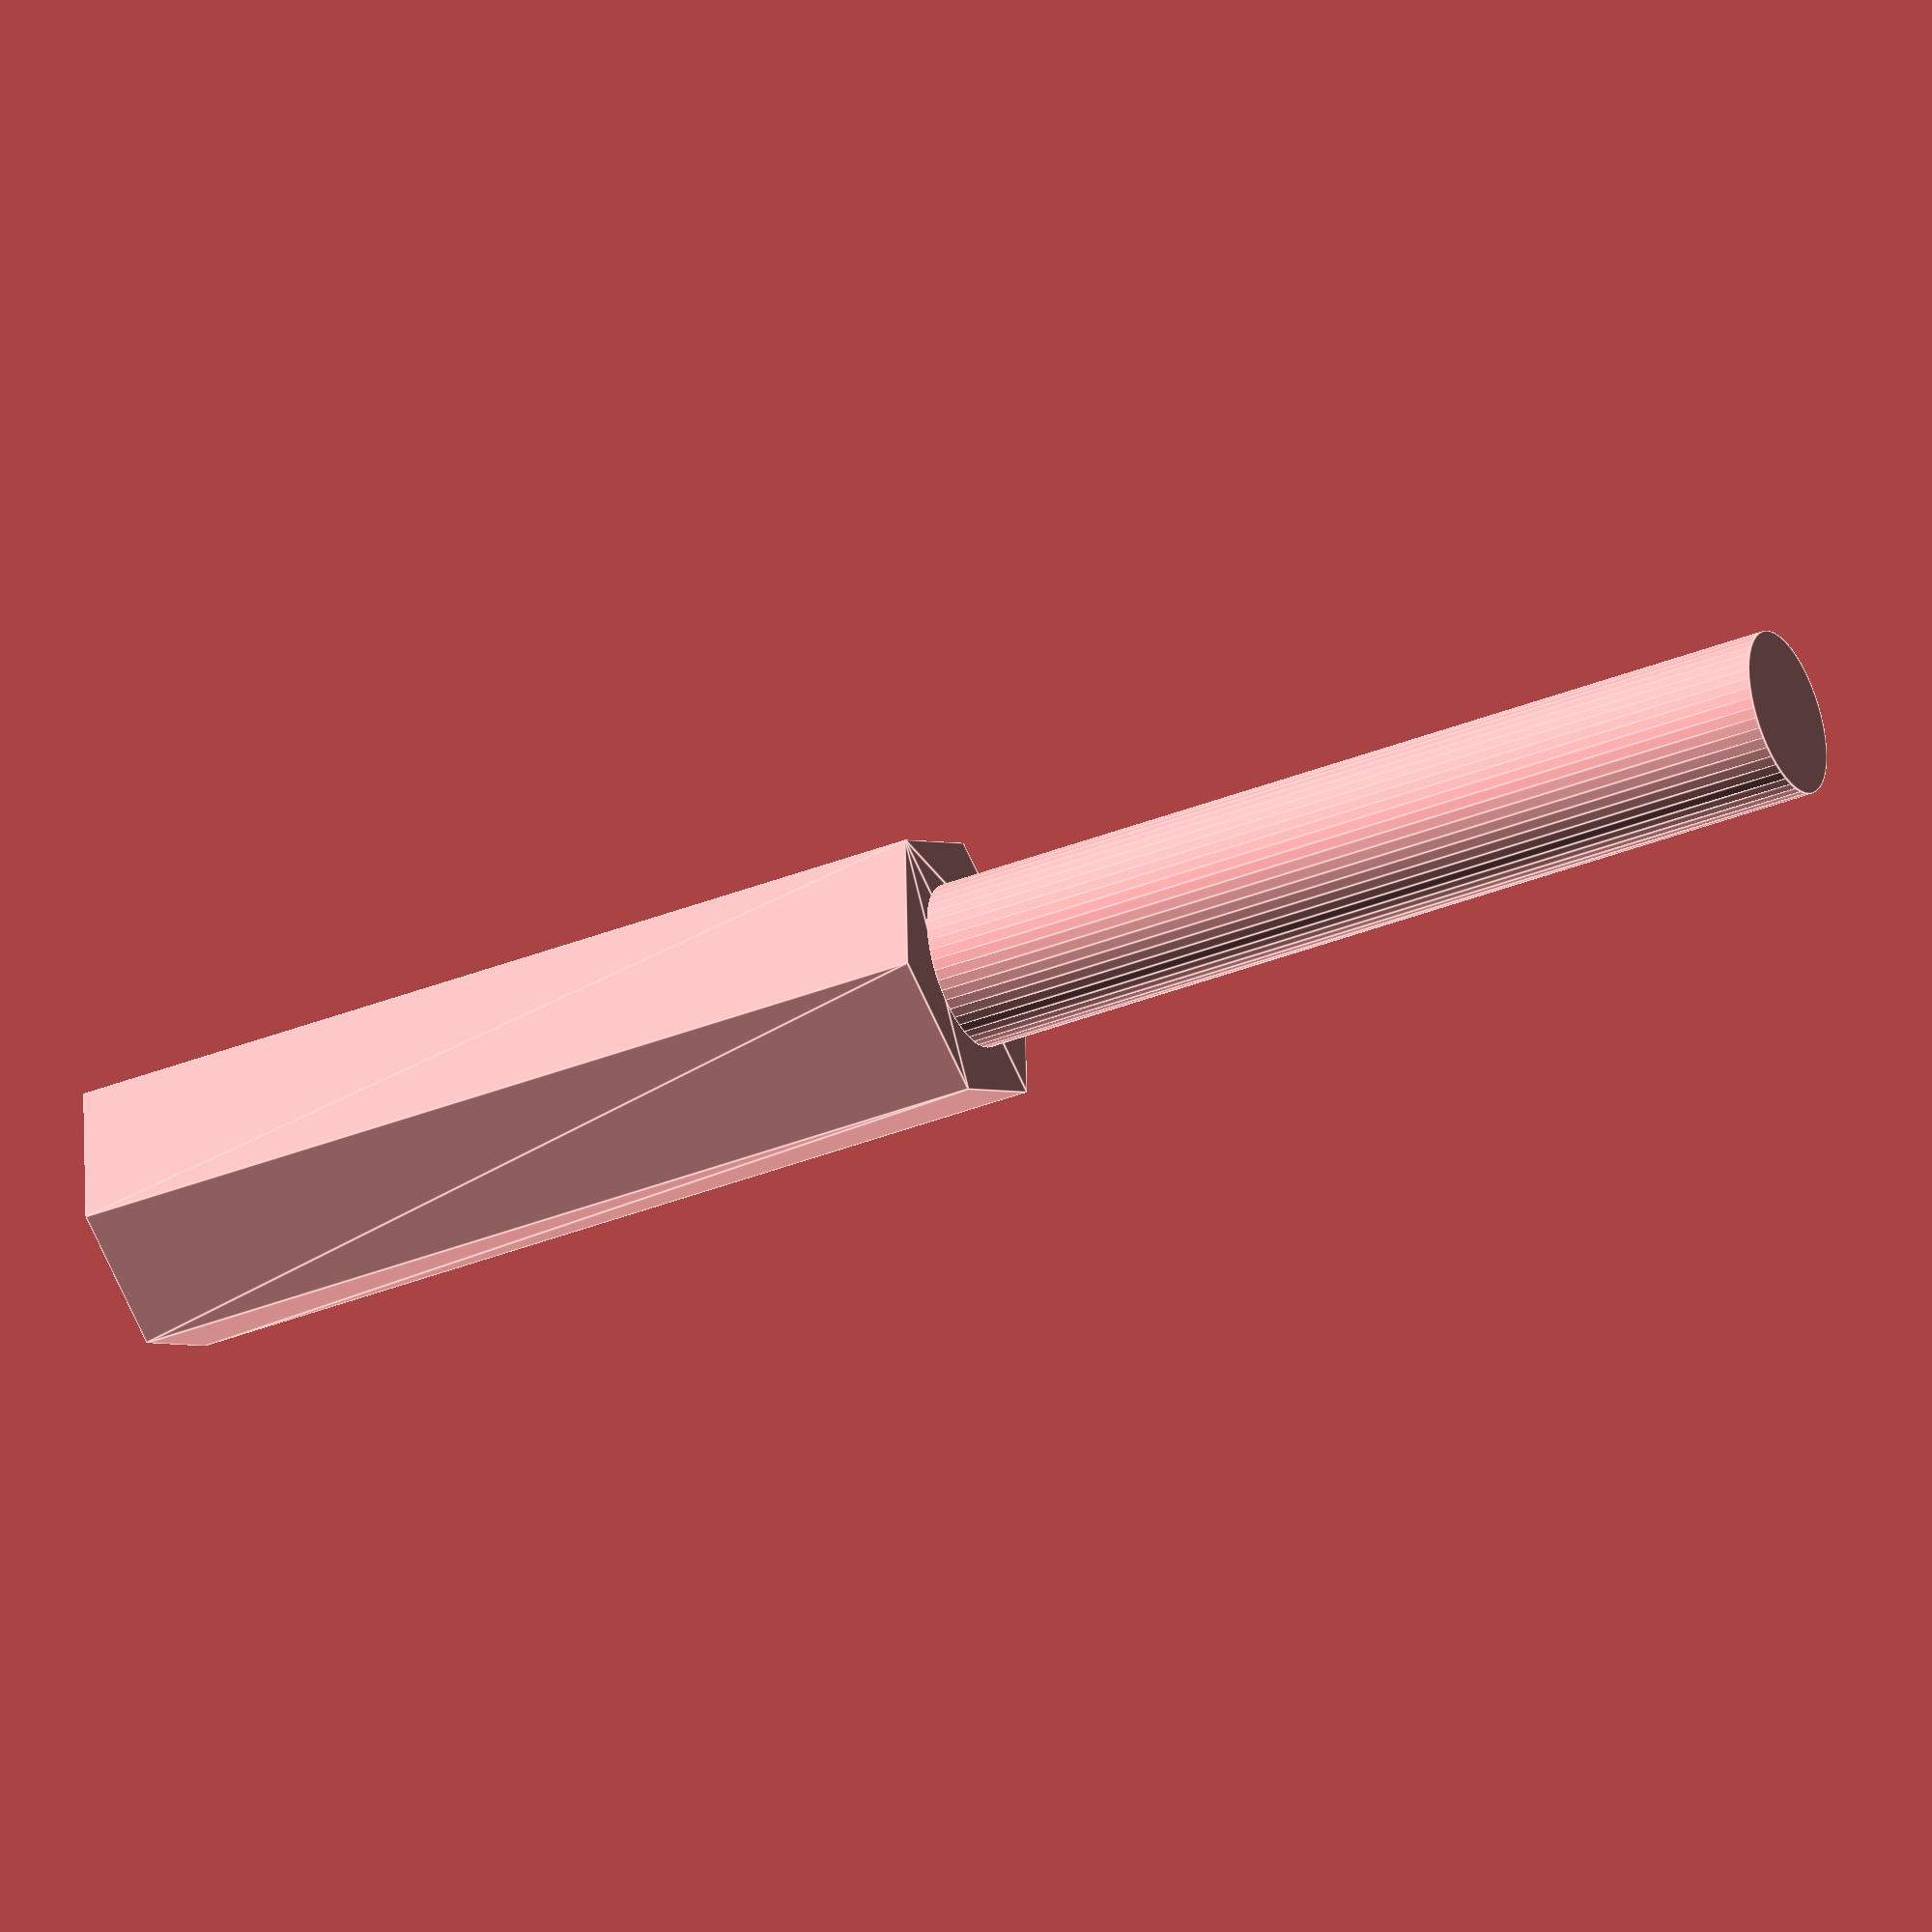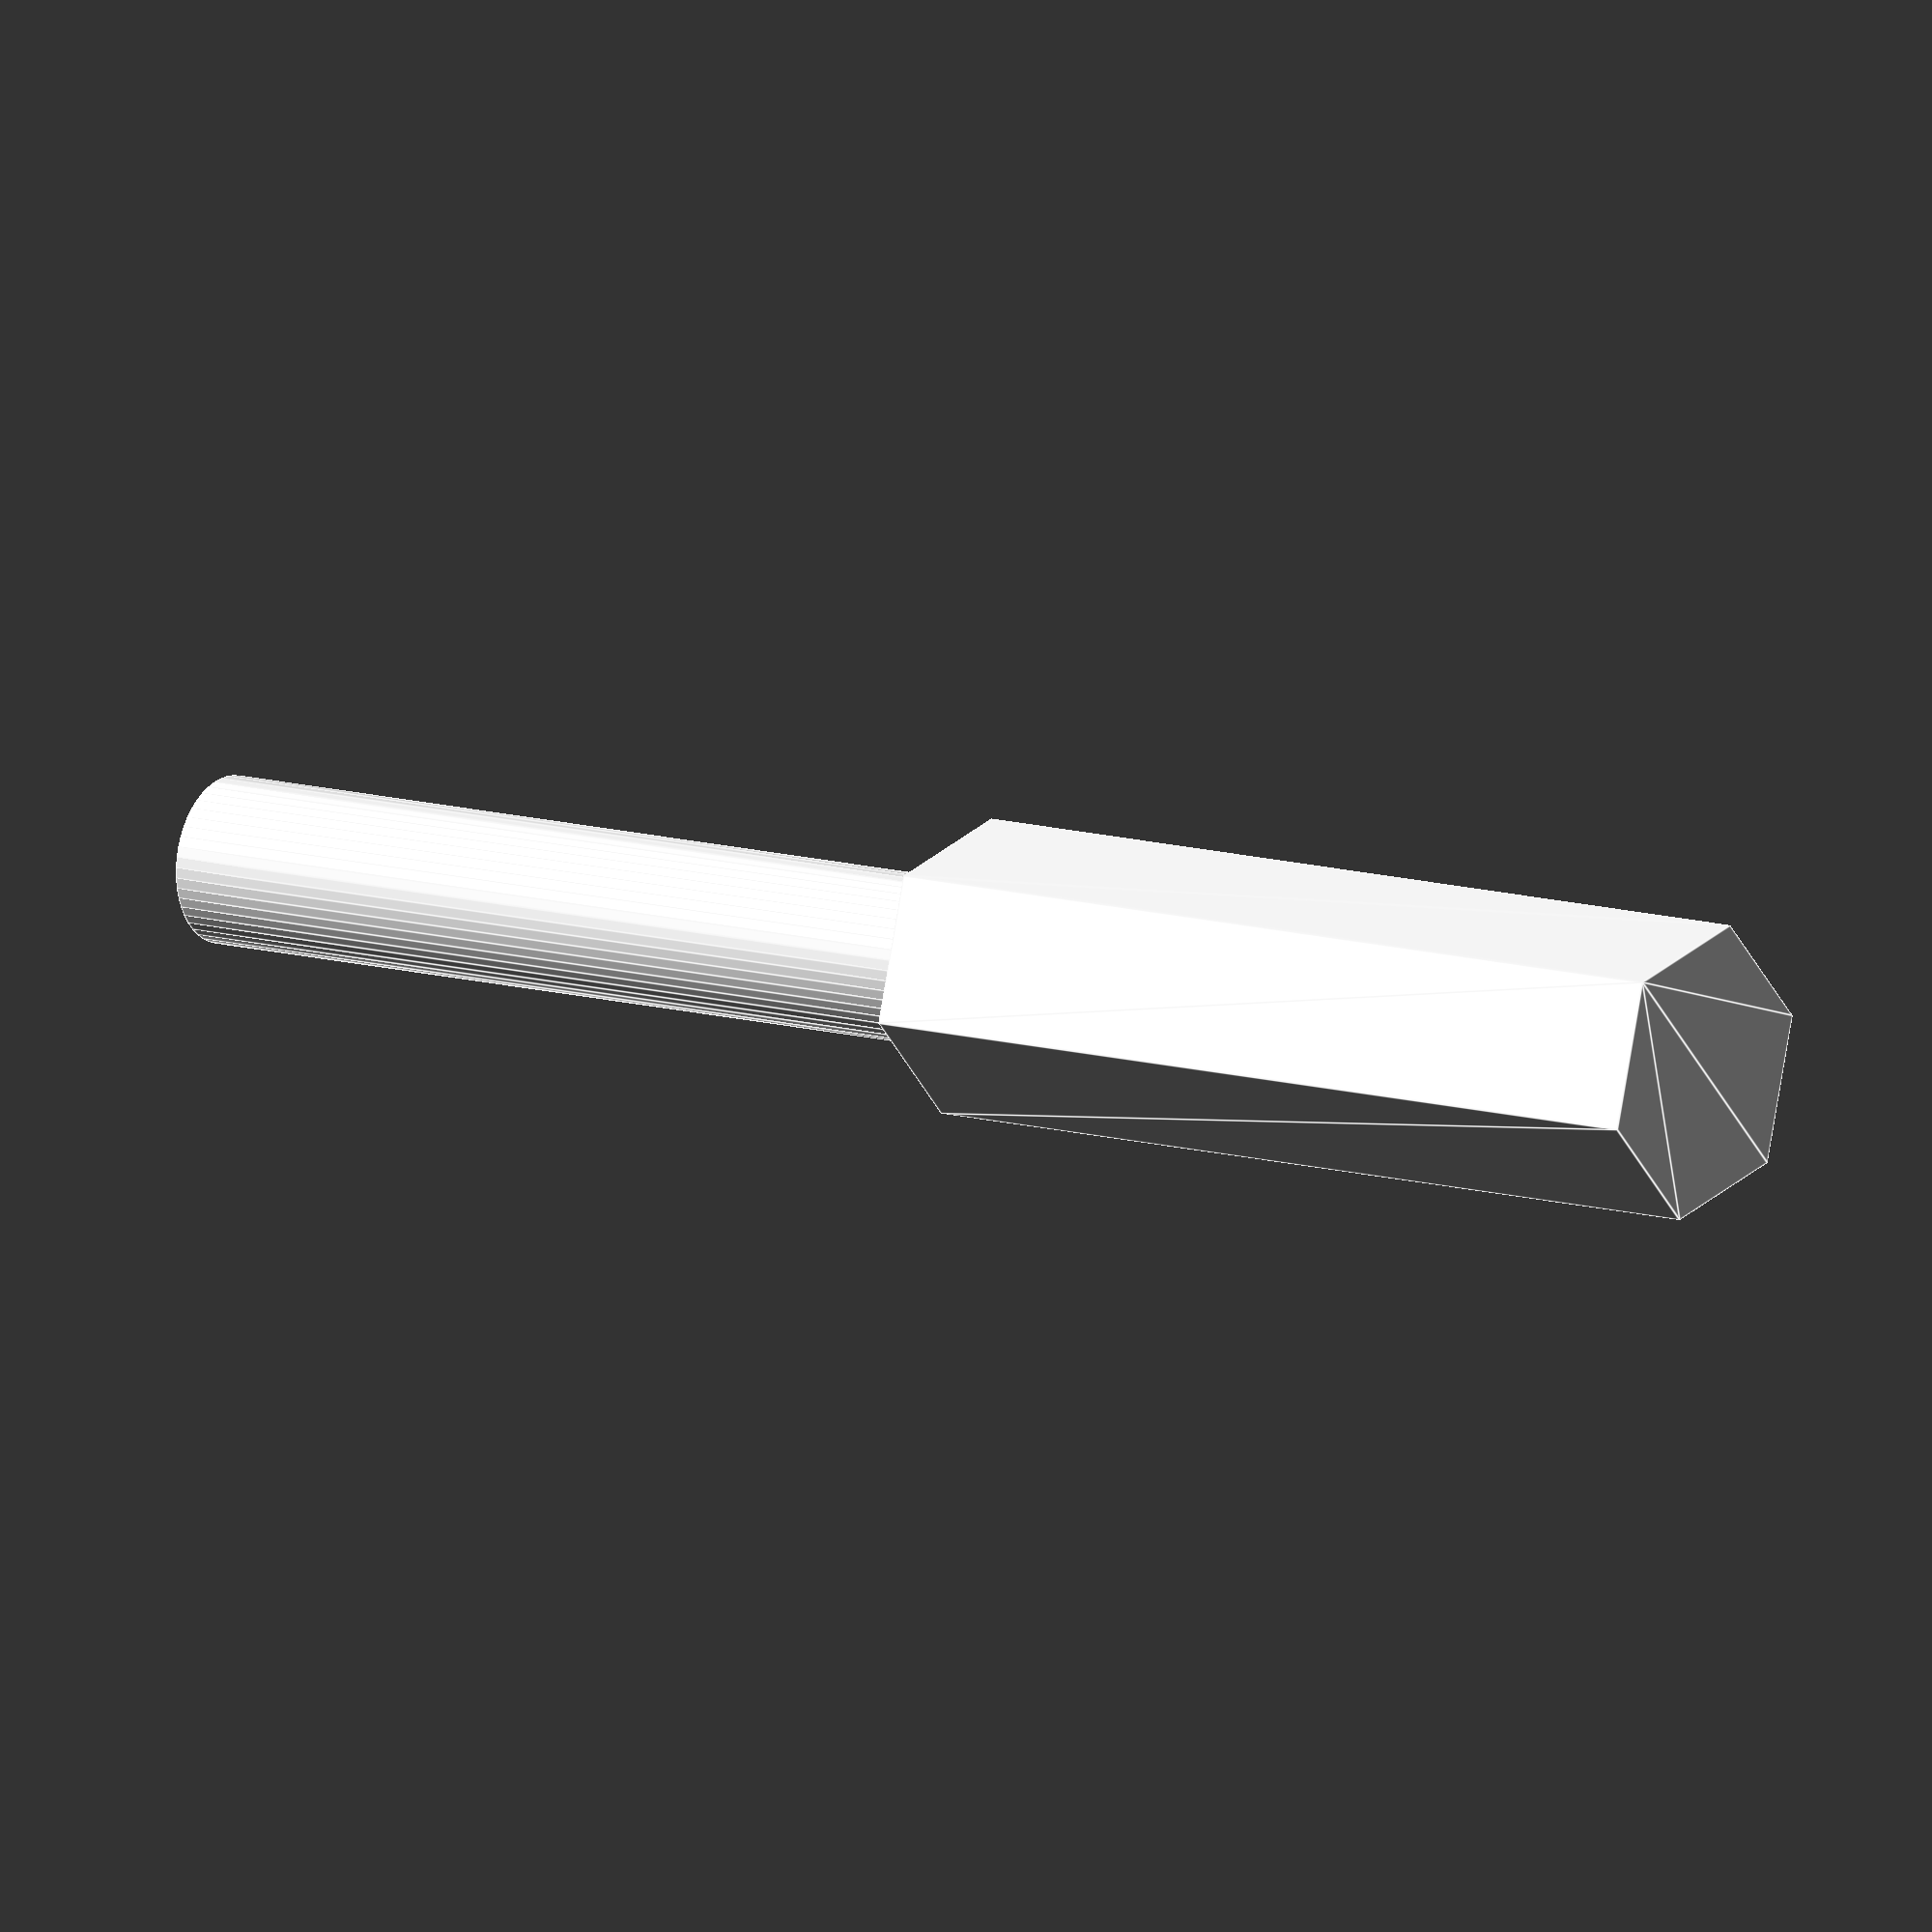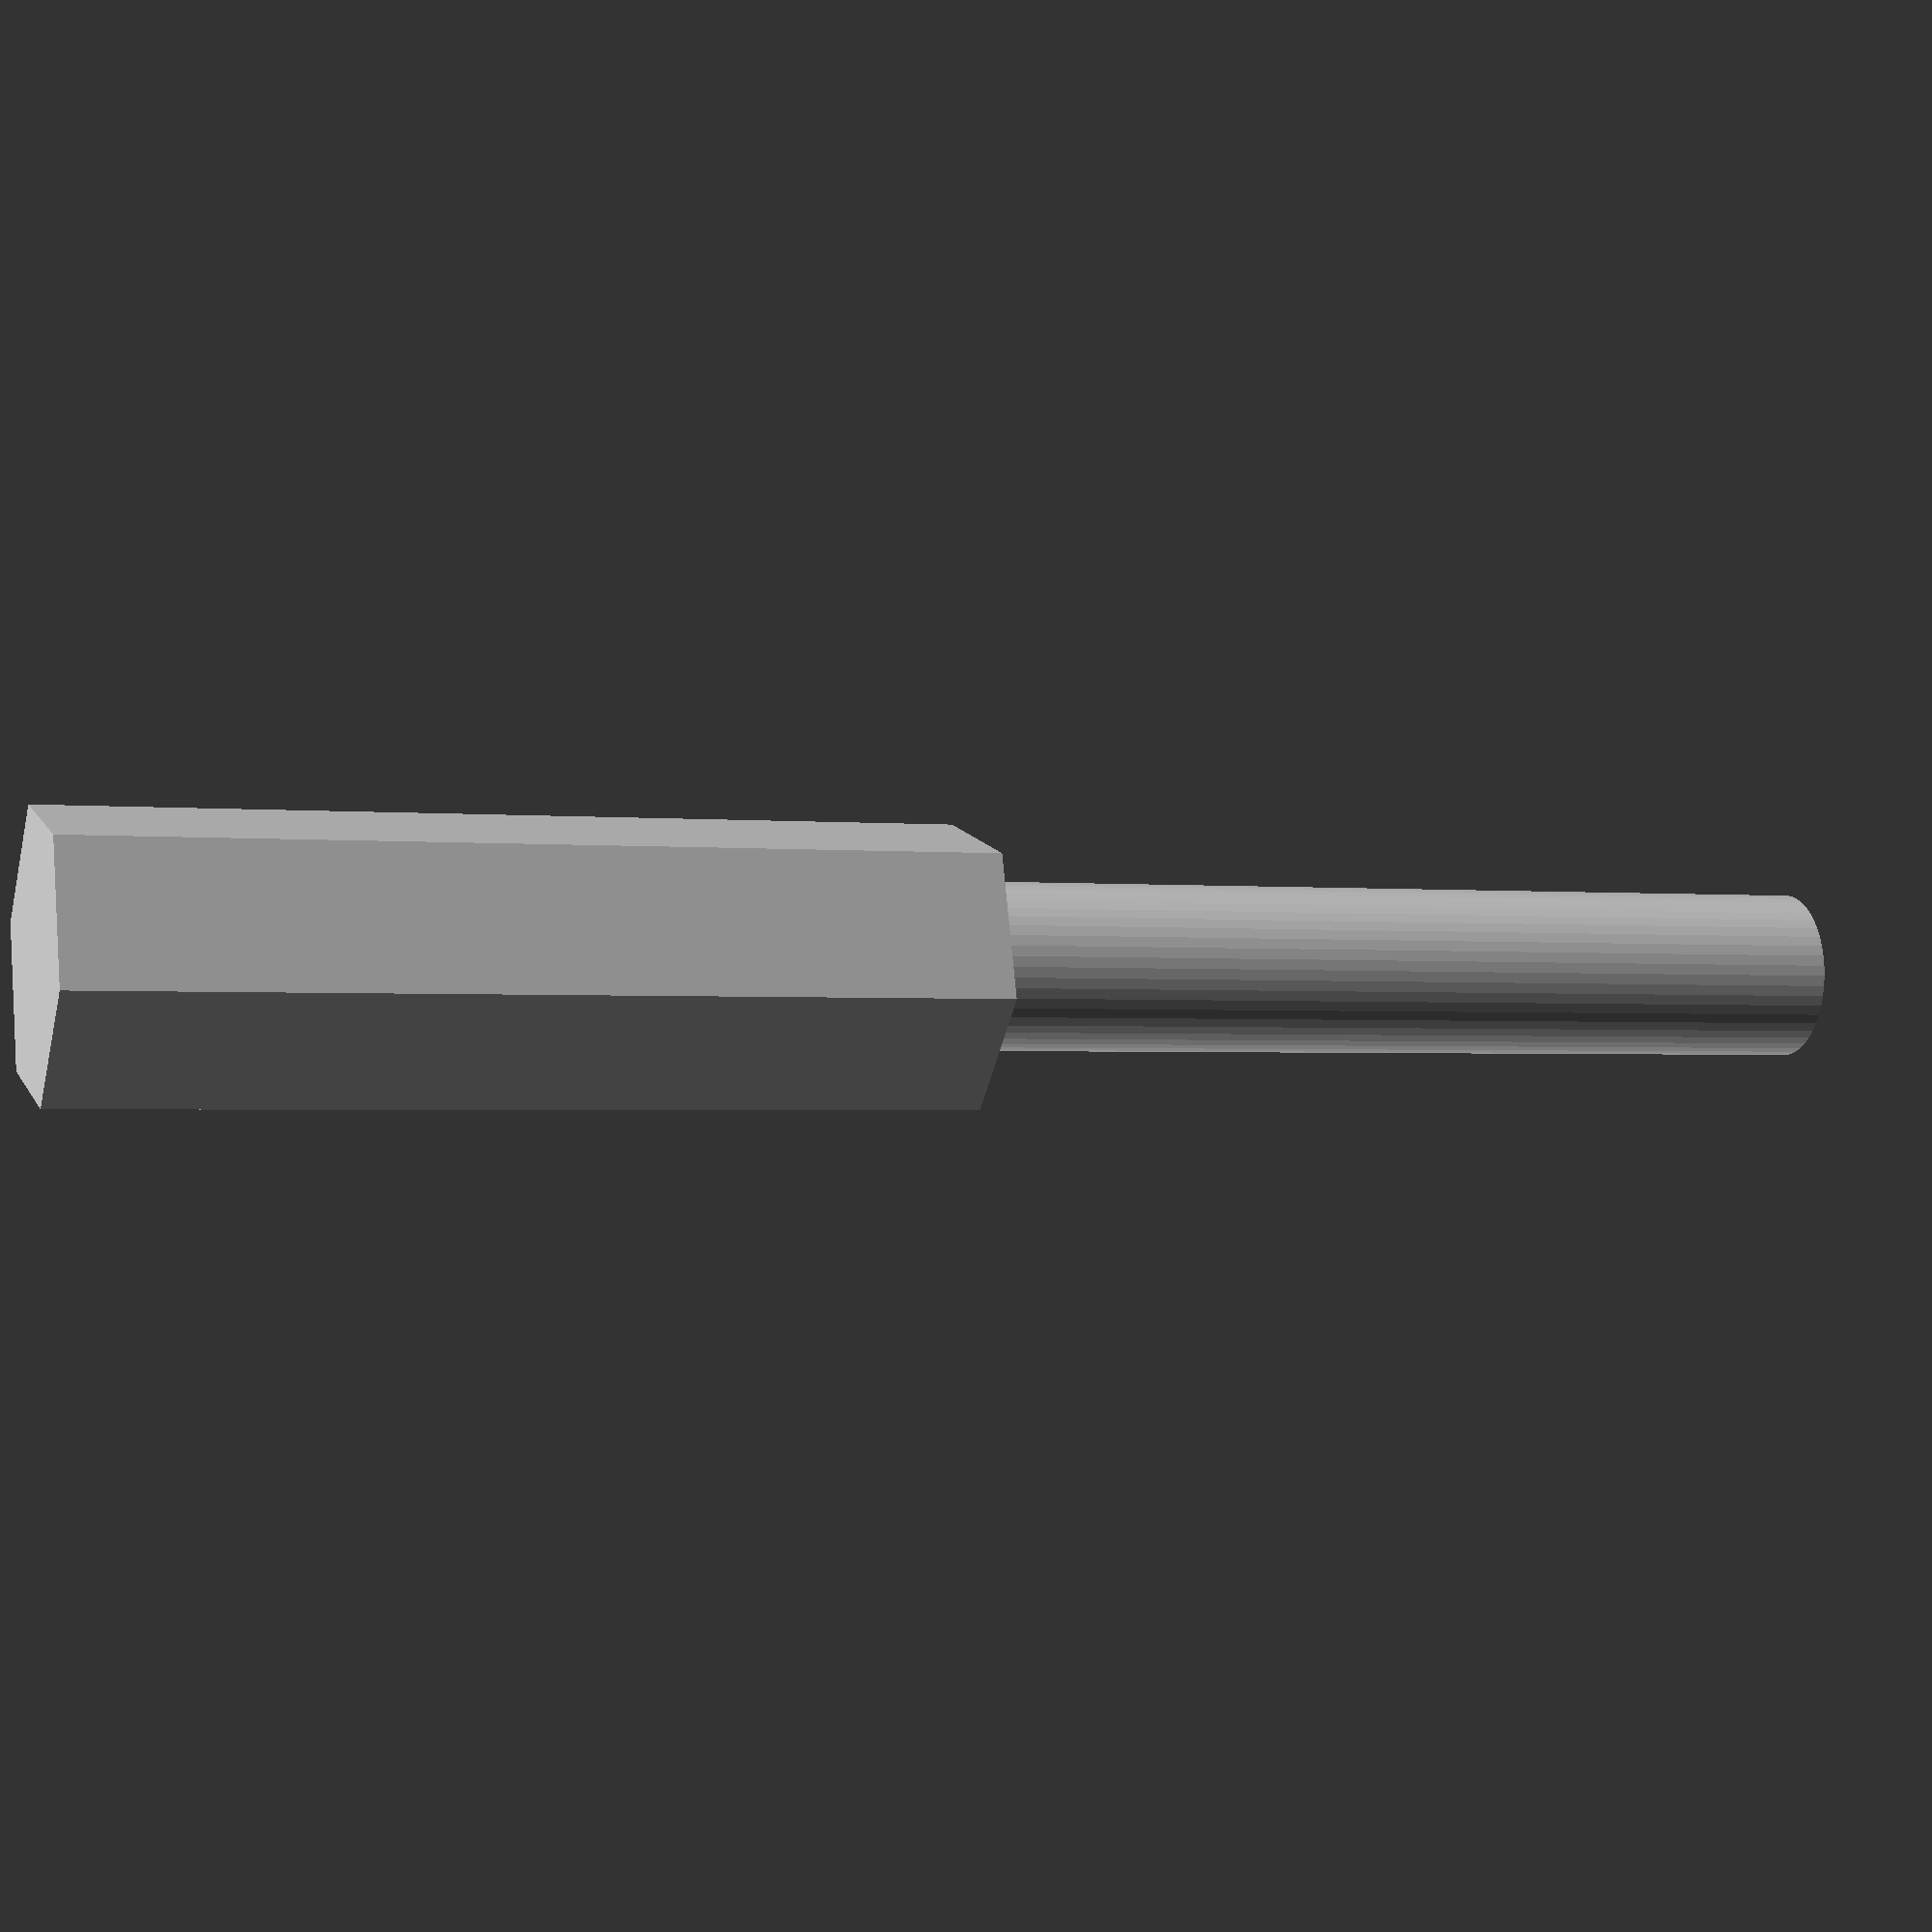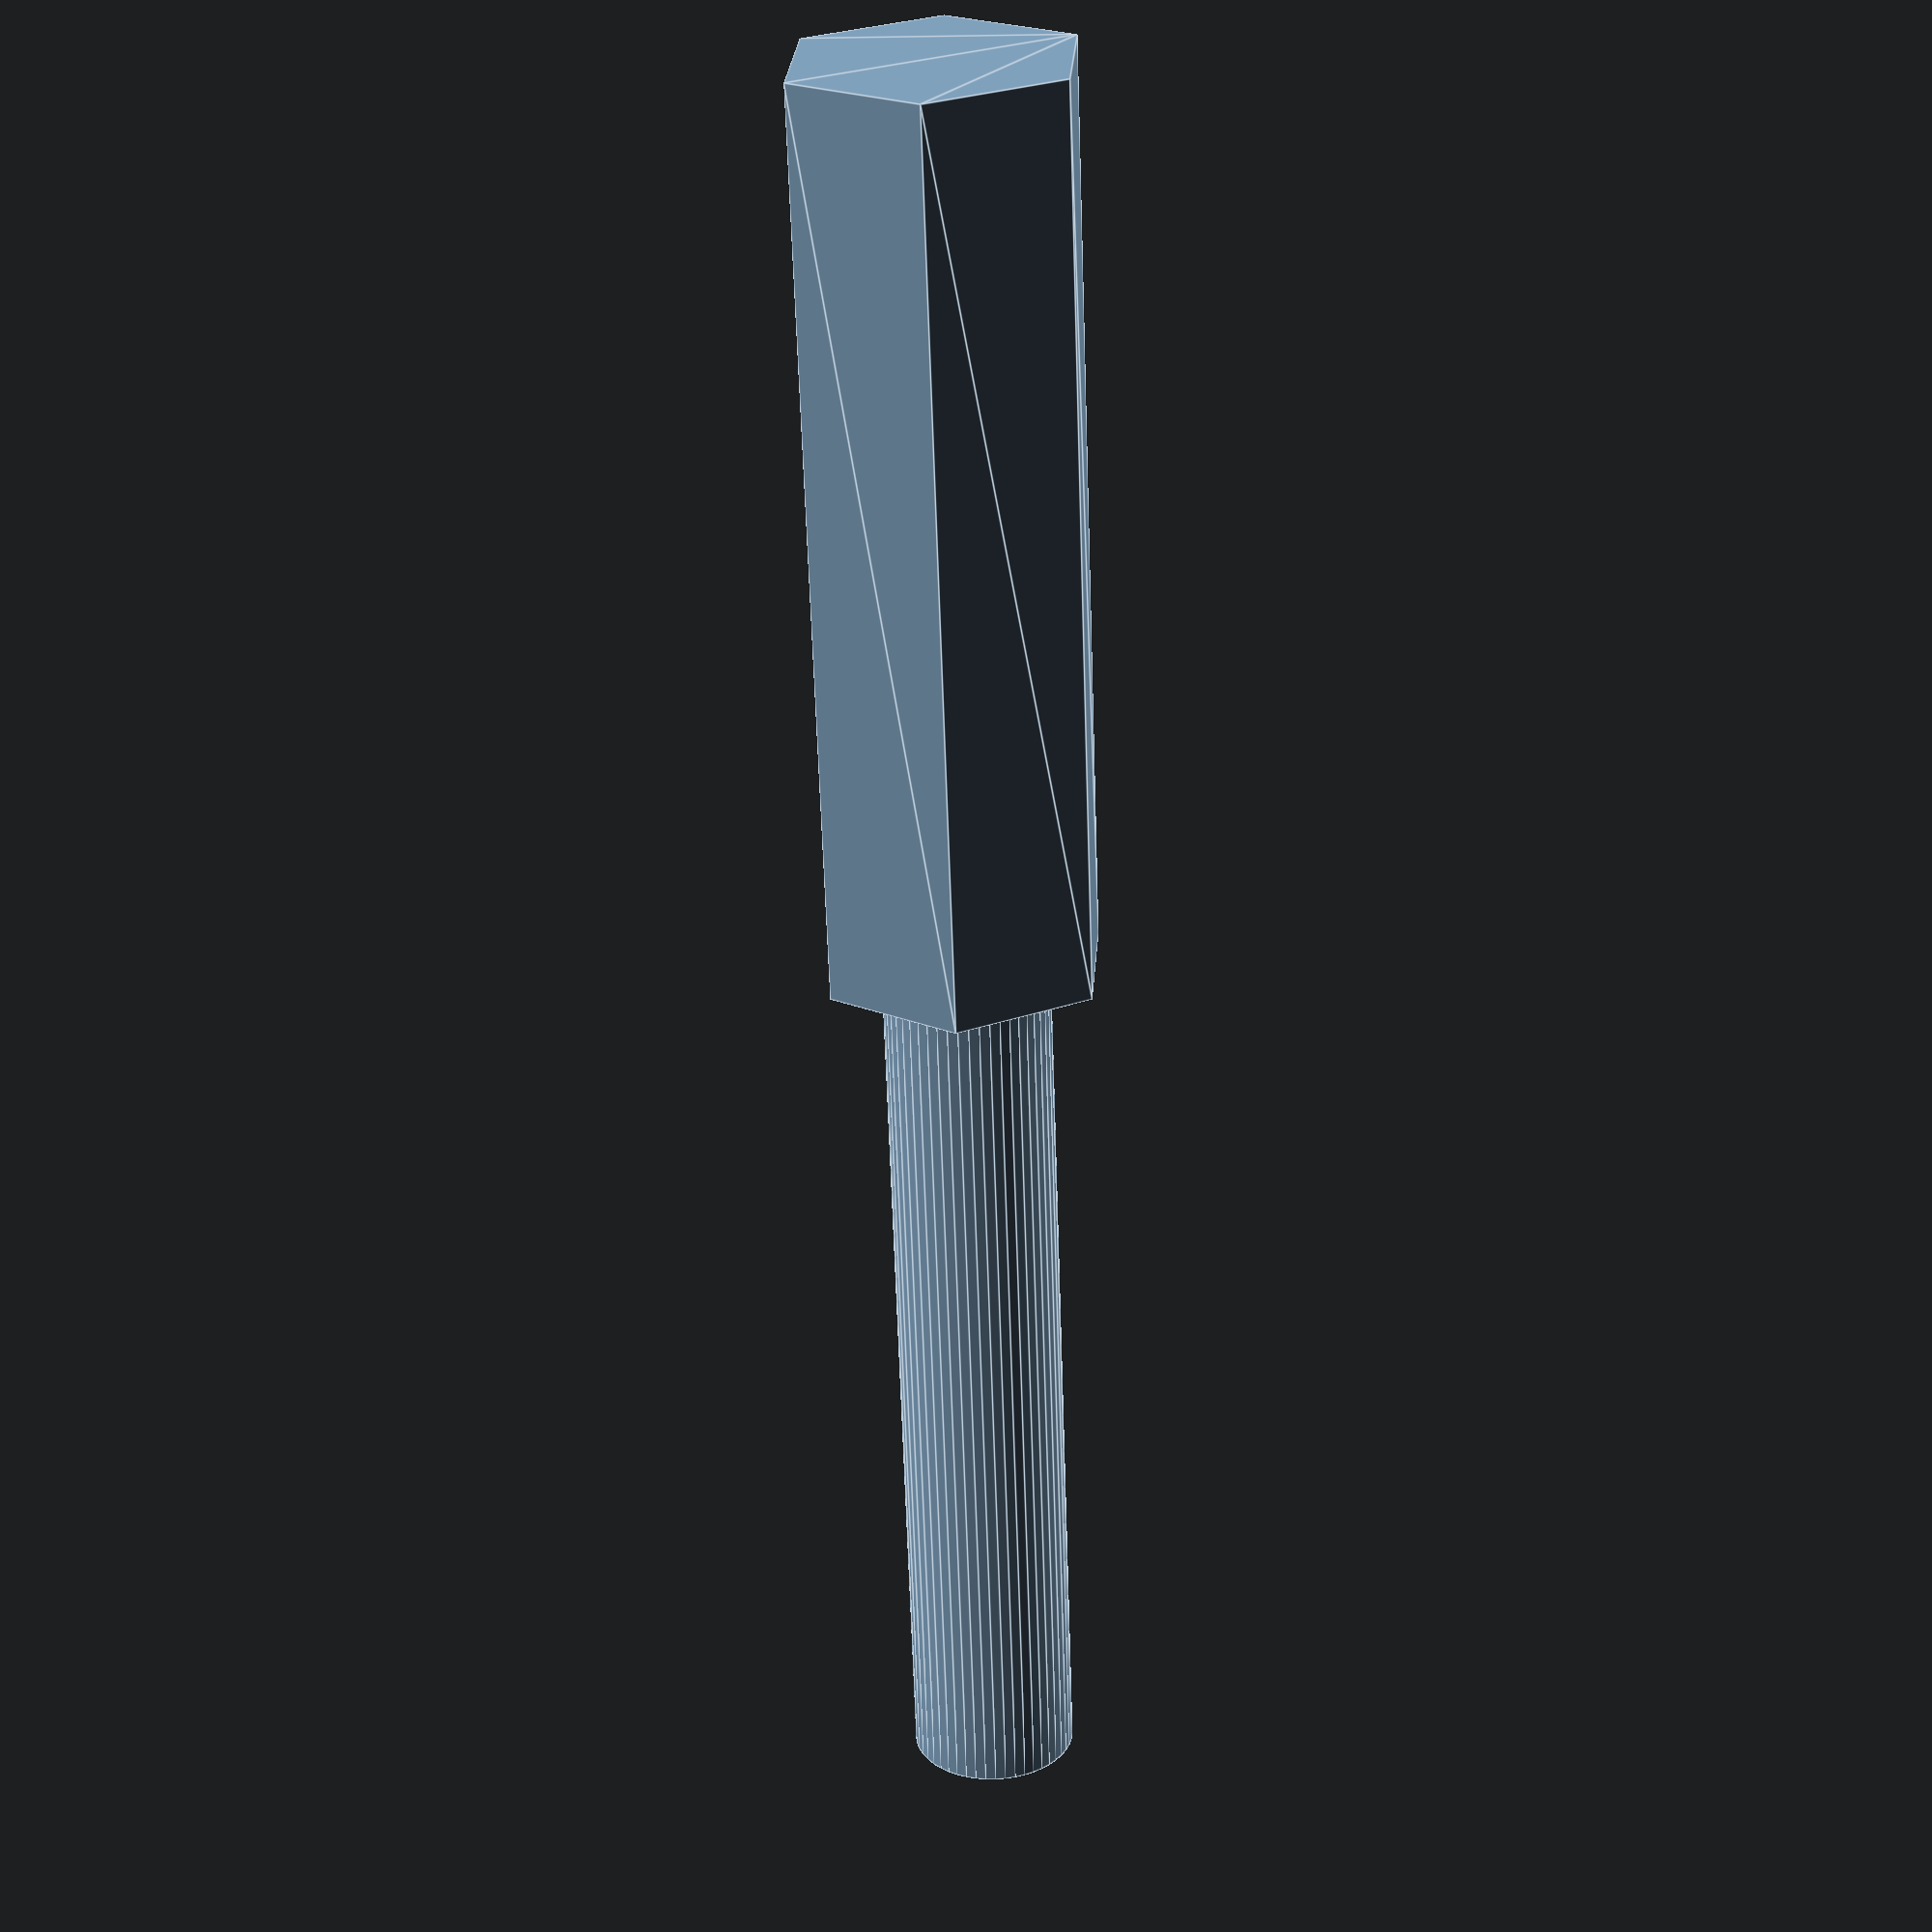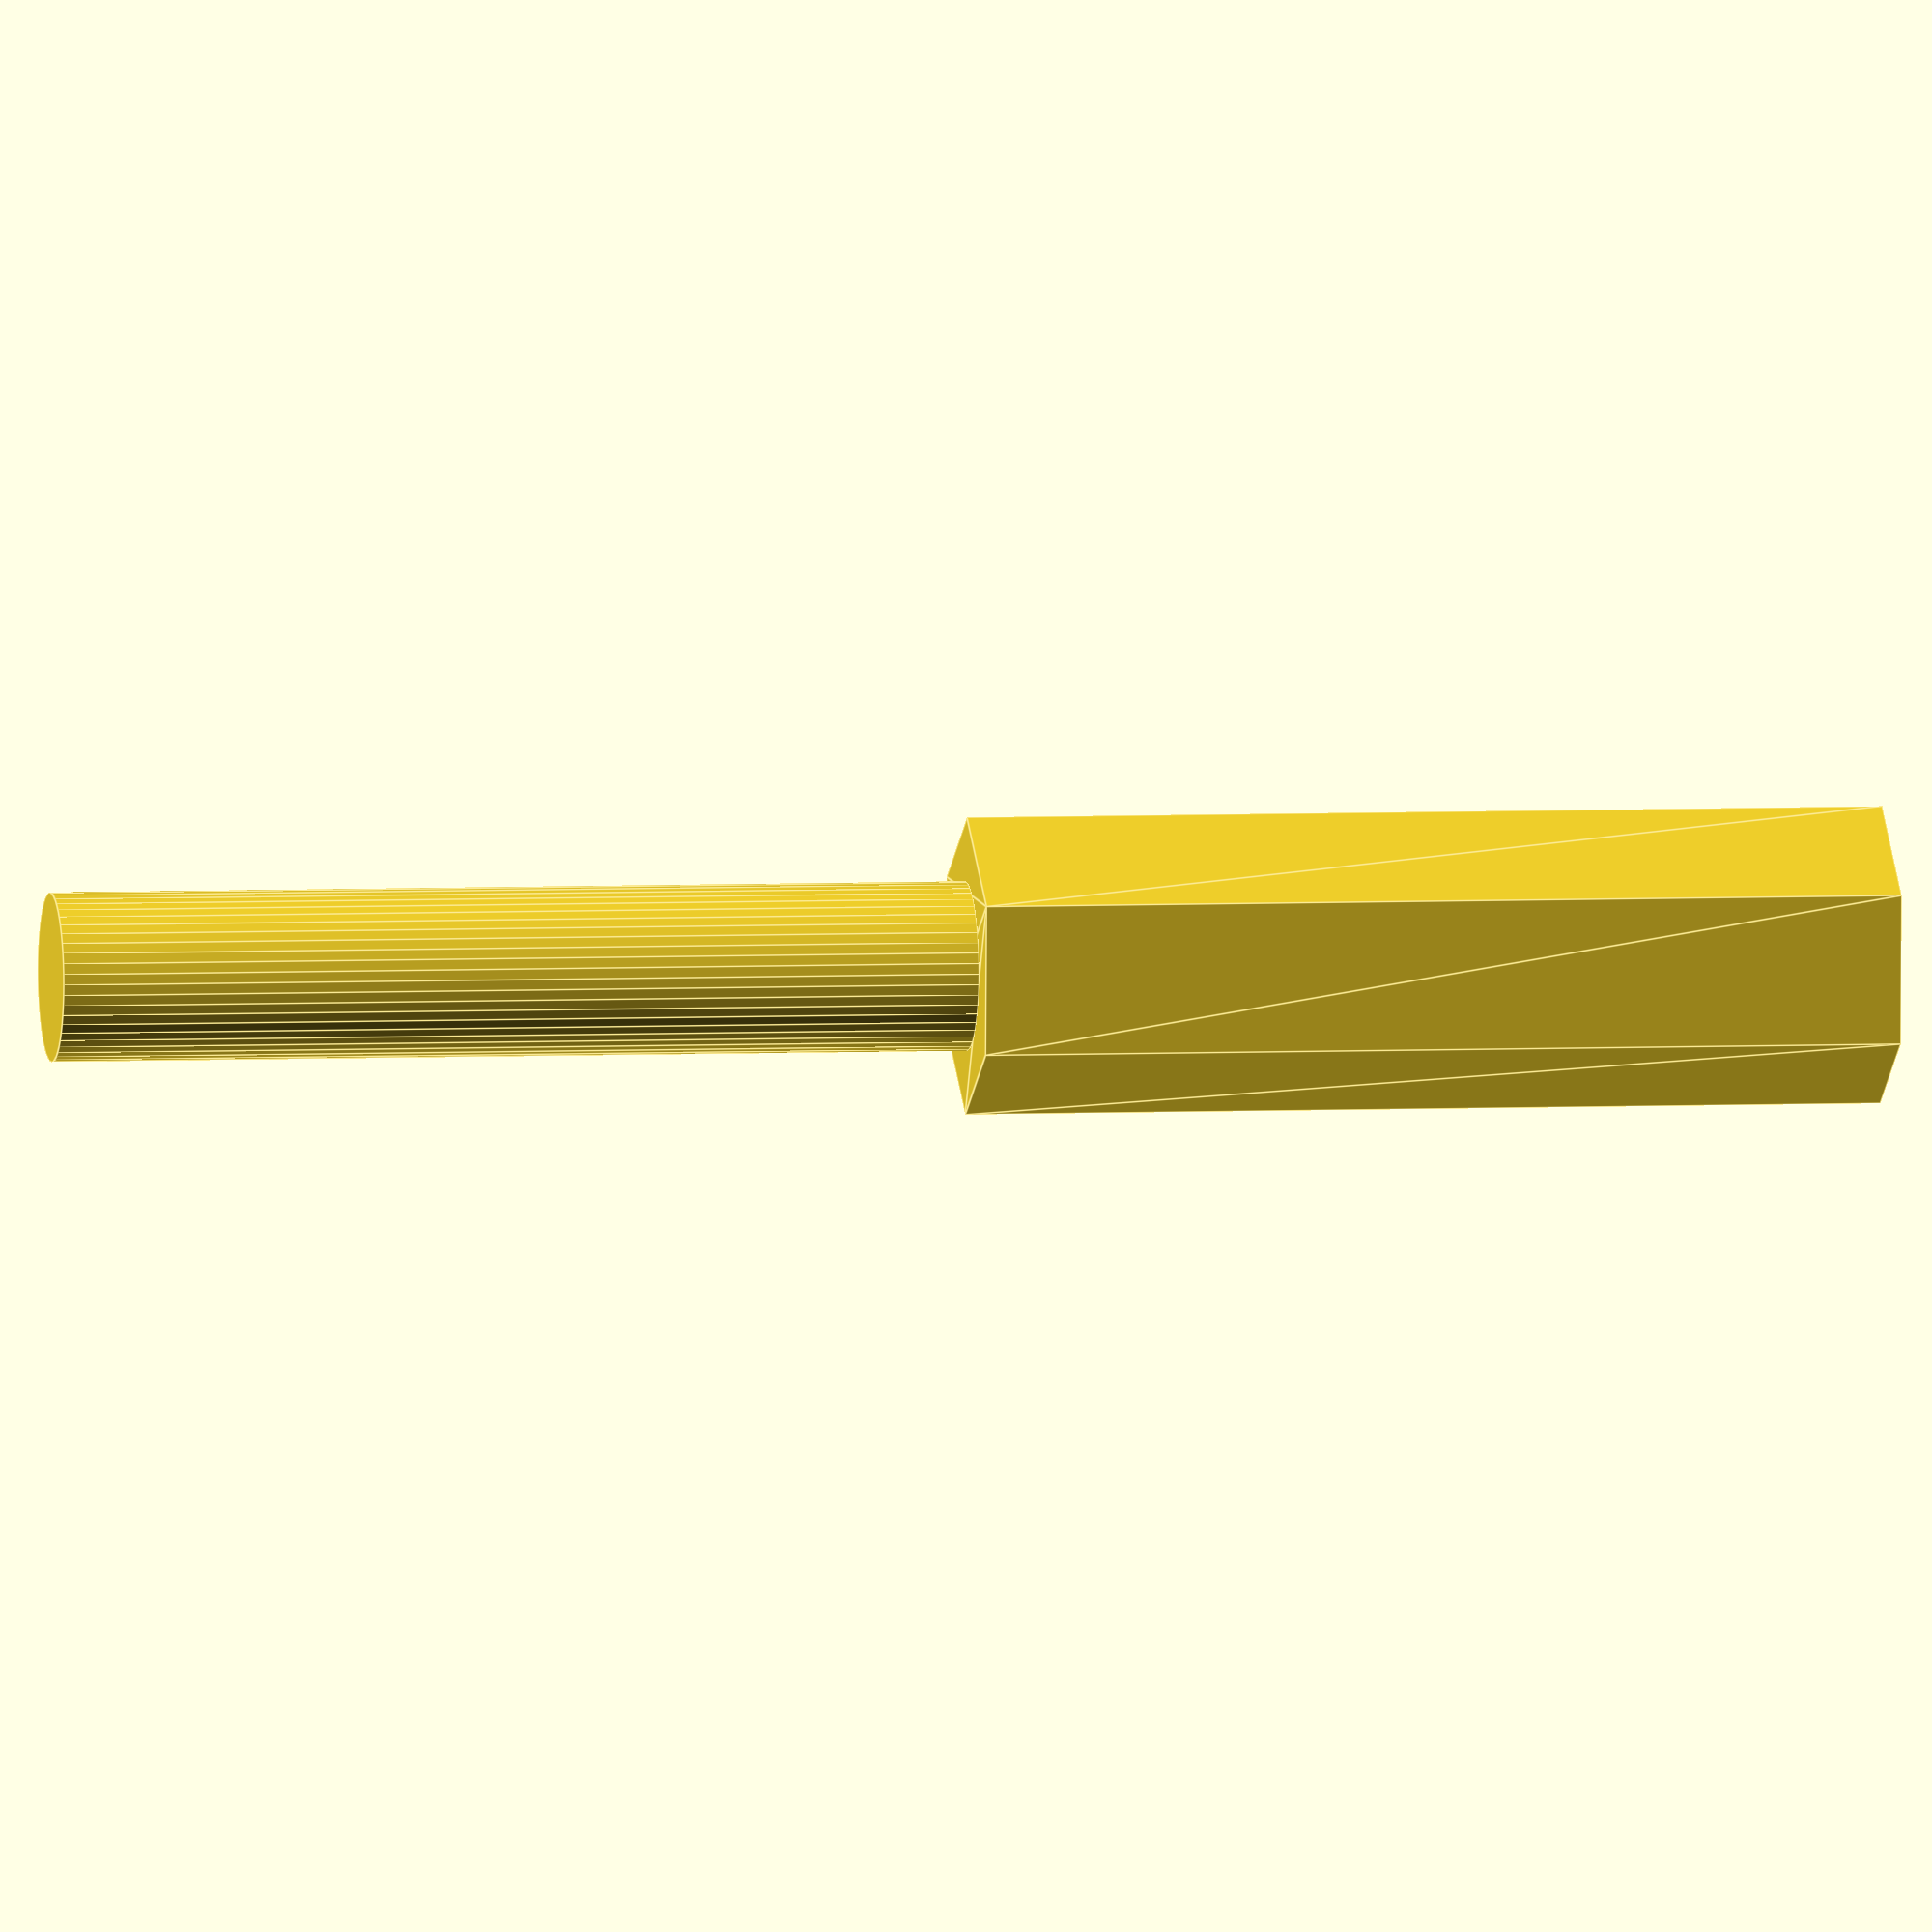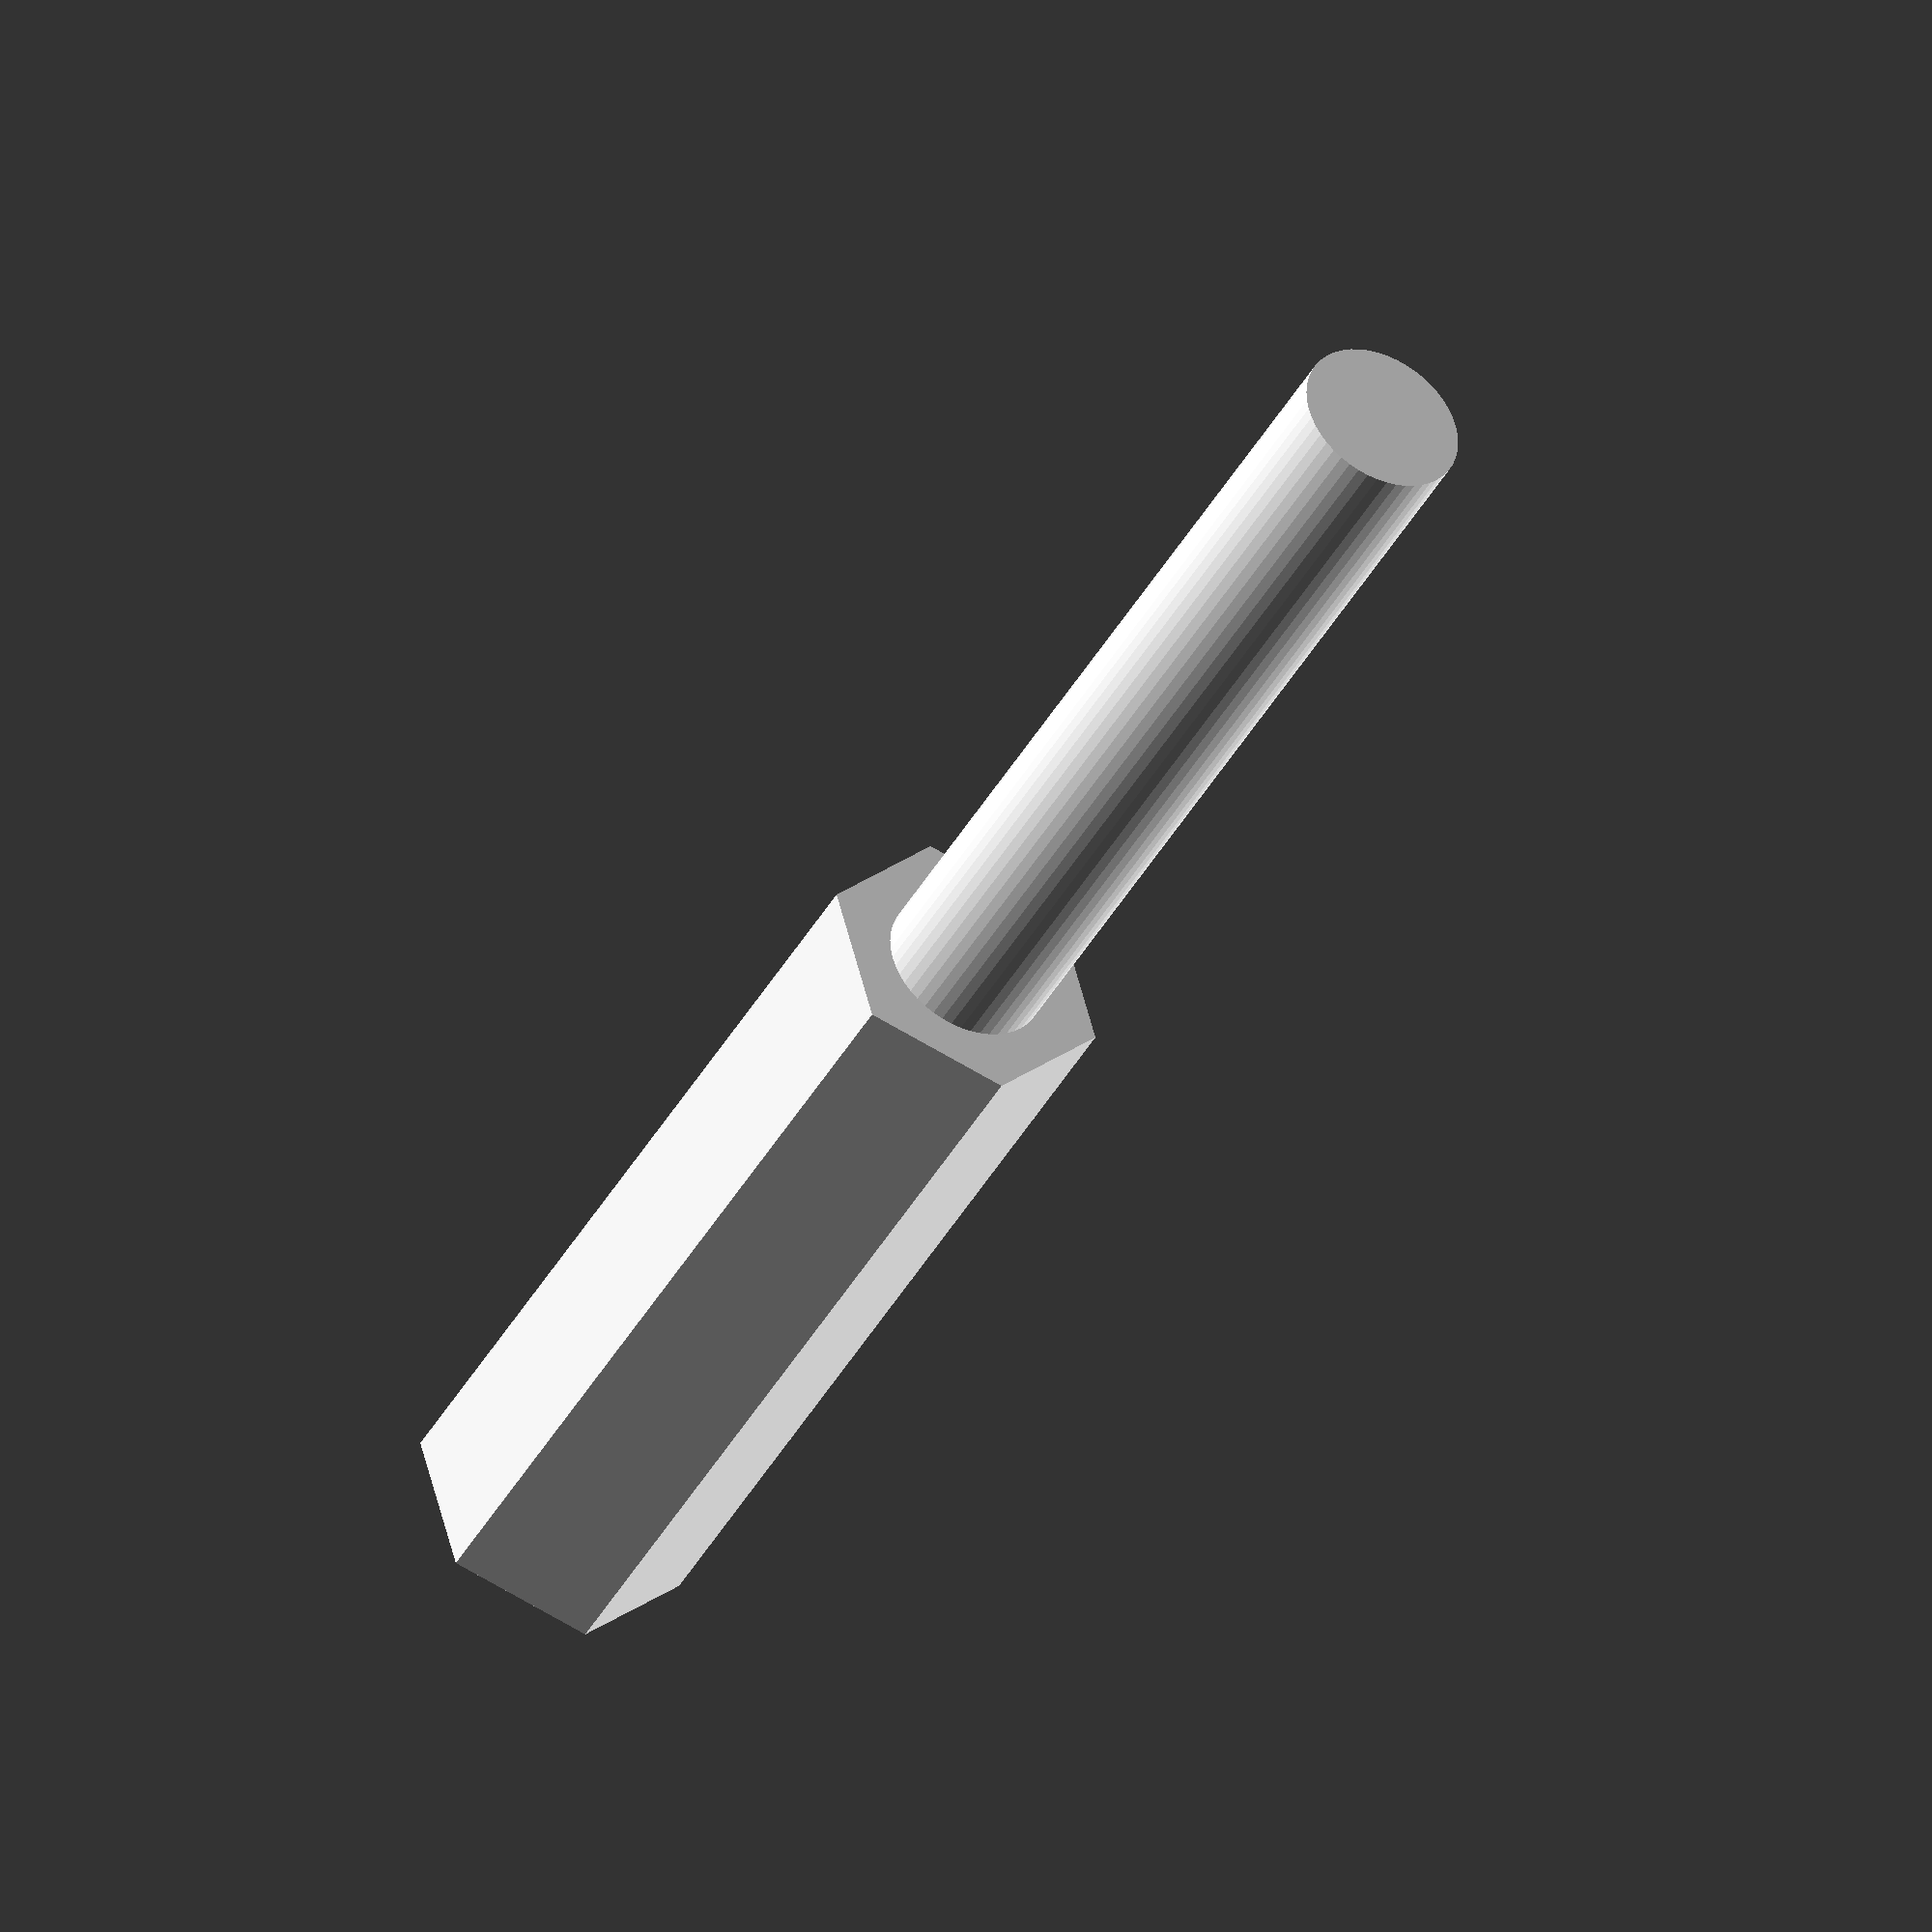
<openscad>
$fn = 50;


difference() {
	union() {
		linear_extrude(height = 30) {
			polygon(points = [[4.8468000000, 0.0000000000], [2.4234000000, 4.1974519271], [-2.4234000000, 4.1974519271], [-4.8468000000, 0.0000000000], [-2.4234000000, -4.1974519271], [2.4234000000, -4.1974519271]]);
		}
		translate(v = [0, 0, -30]) {
			cylinder(h = 30, r = 2.7500000000);
		}
	}
	union();
}
</openscad>
<views>
elev=36.4 azim=151.9 roll=117.5 proj=o view=edges
elev=349.0 azim=46.2 roll=307.1 proj=o view=edges
elev=1.8 azim=254.1 roll=70.1 proj=p view=wireframe
elev=243.9 azim=333.8 roll=178.1 proj=p view=edges
elev=175.5 azim=207.8 roll=278.9 proj=o view=edges
elev=221.5 azim=165.4 roll=26.7 proj=o view=solid
</views>
